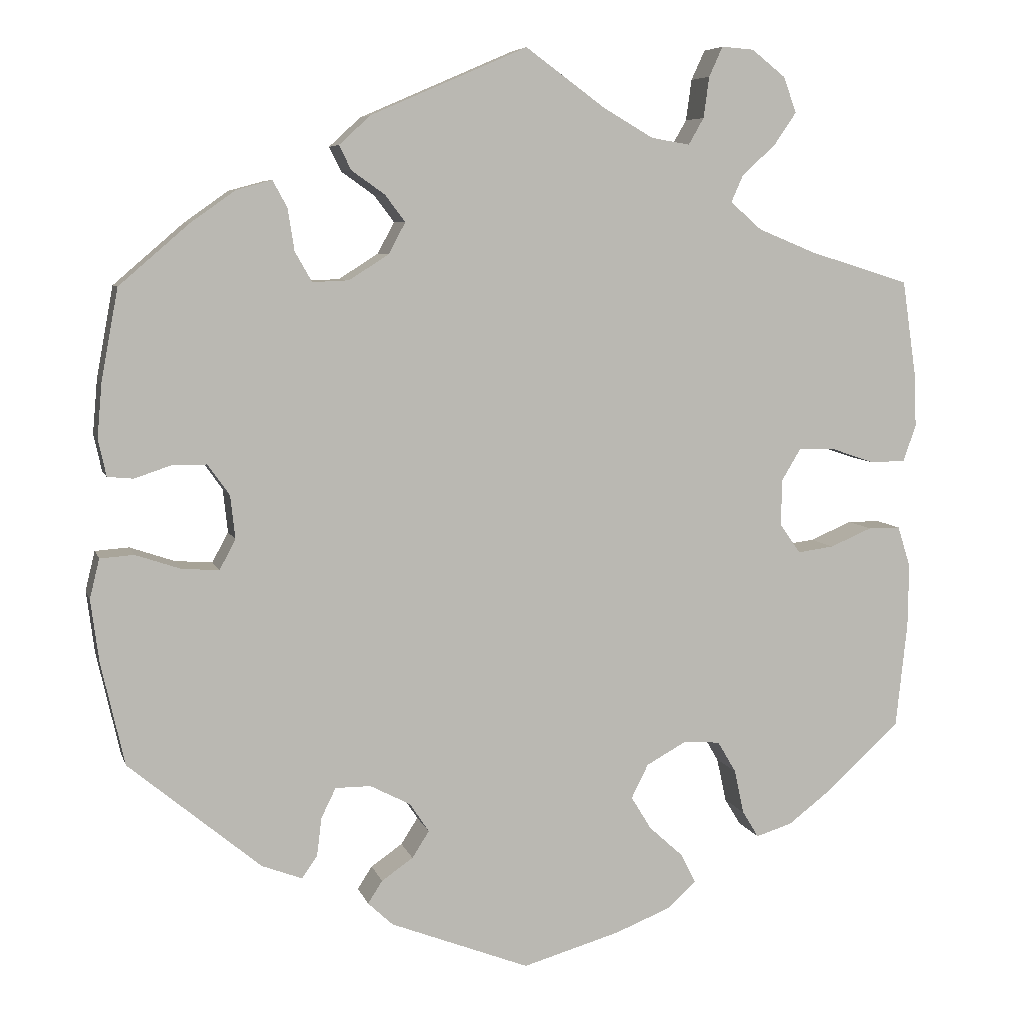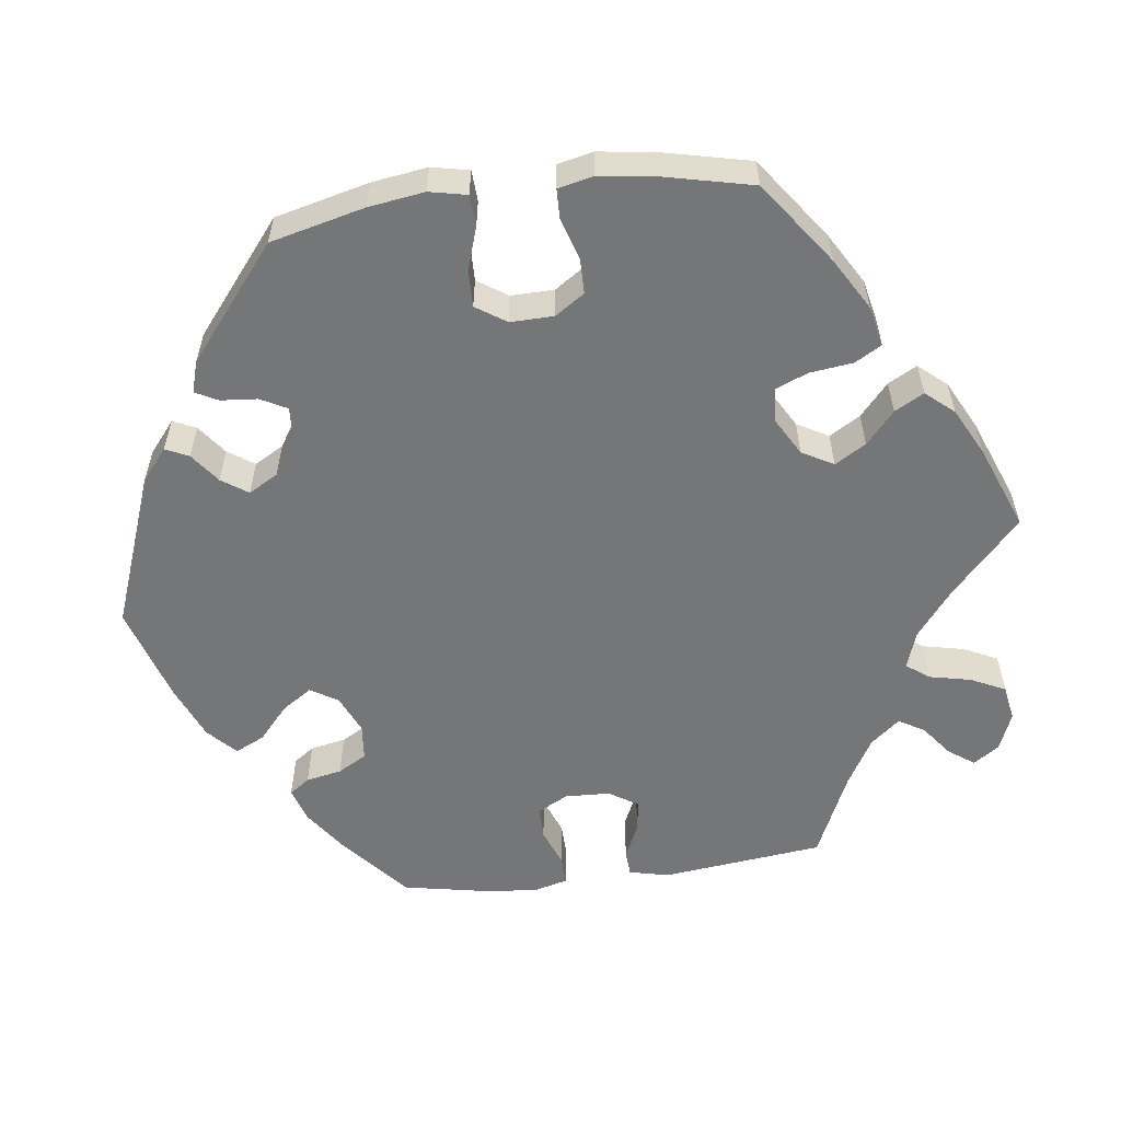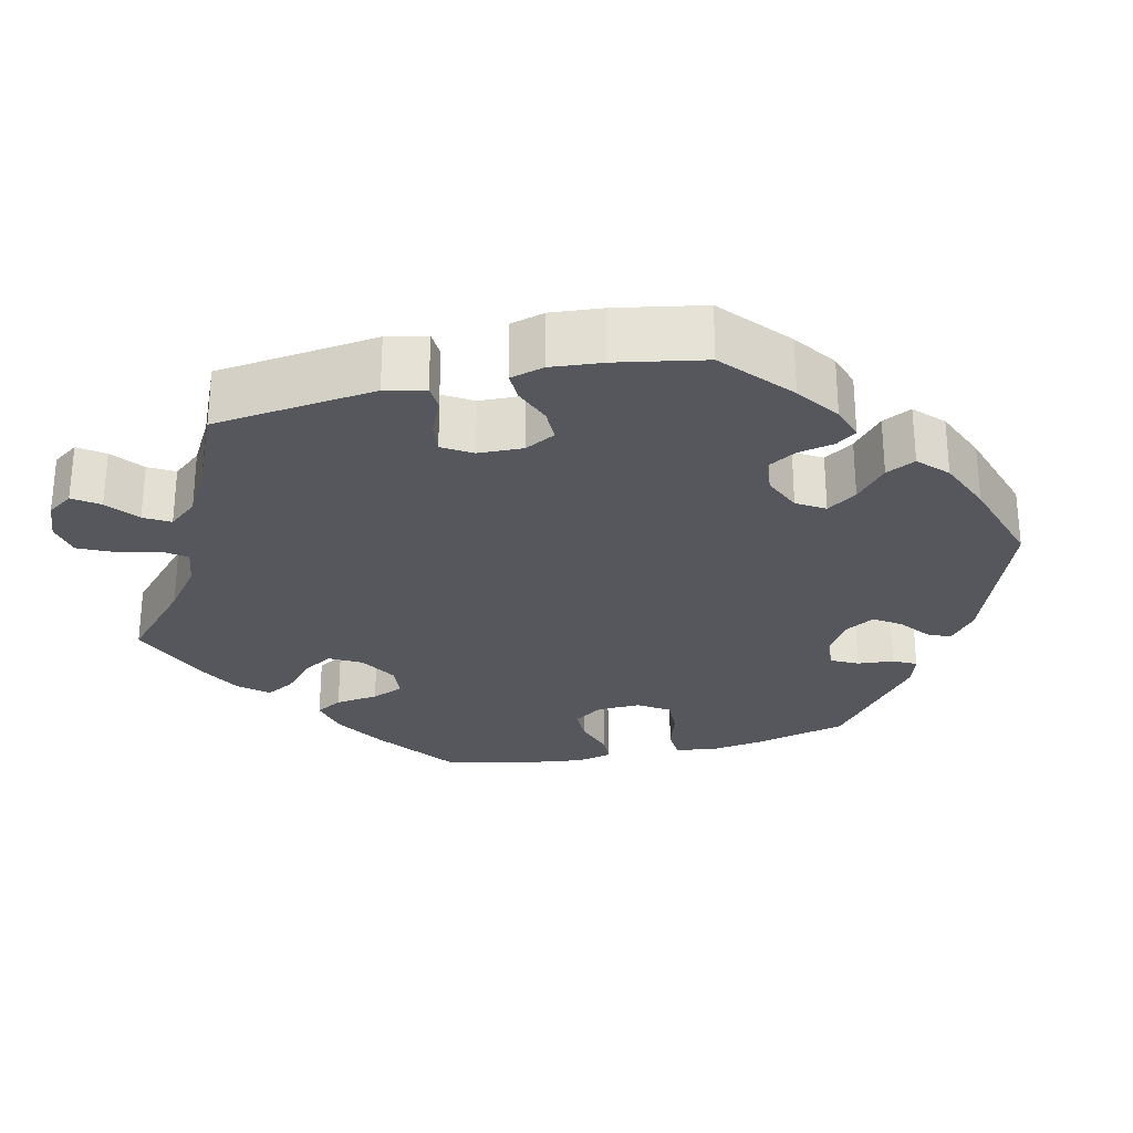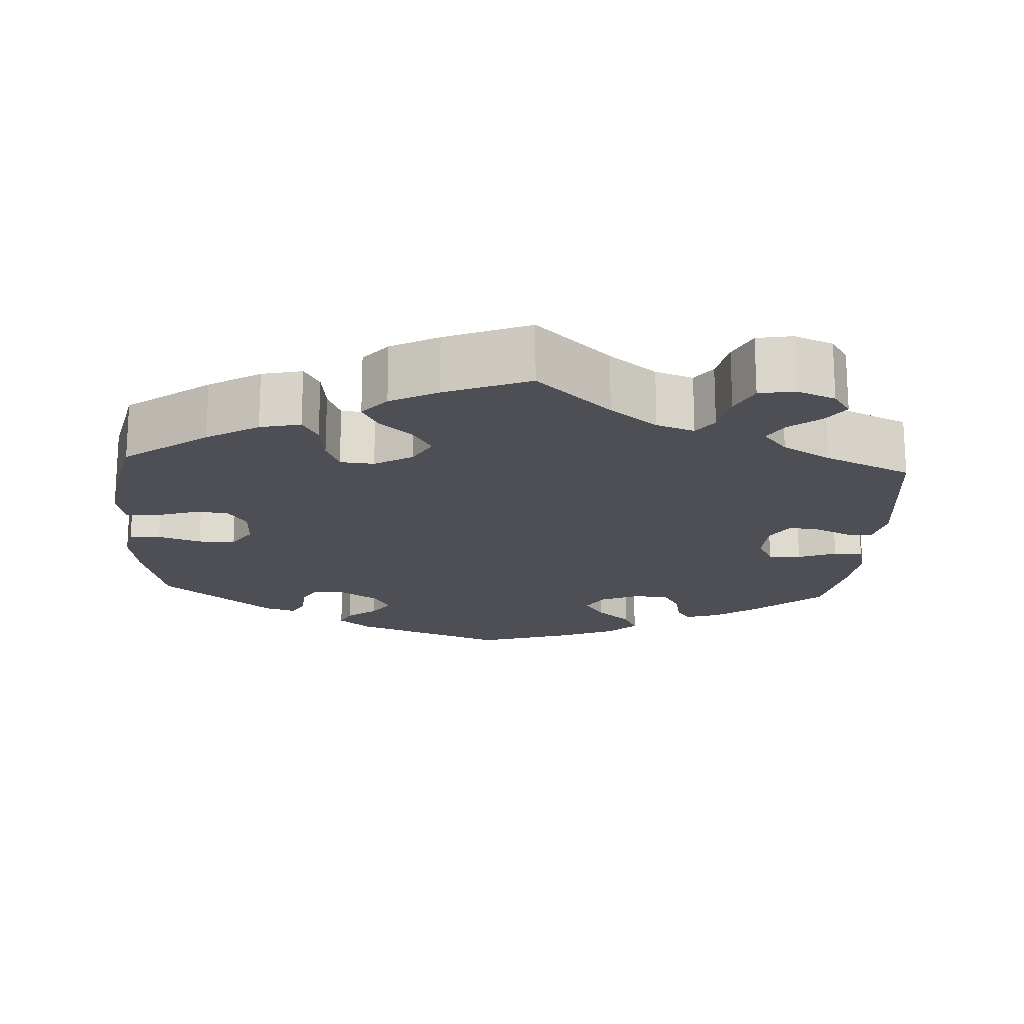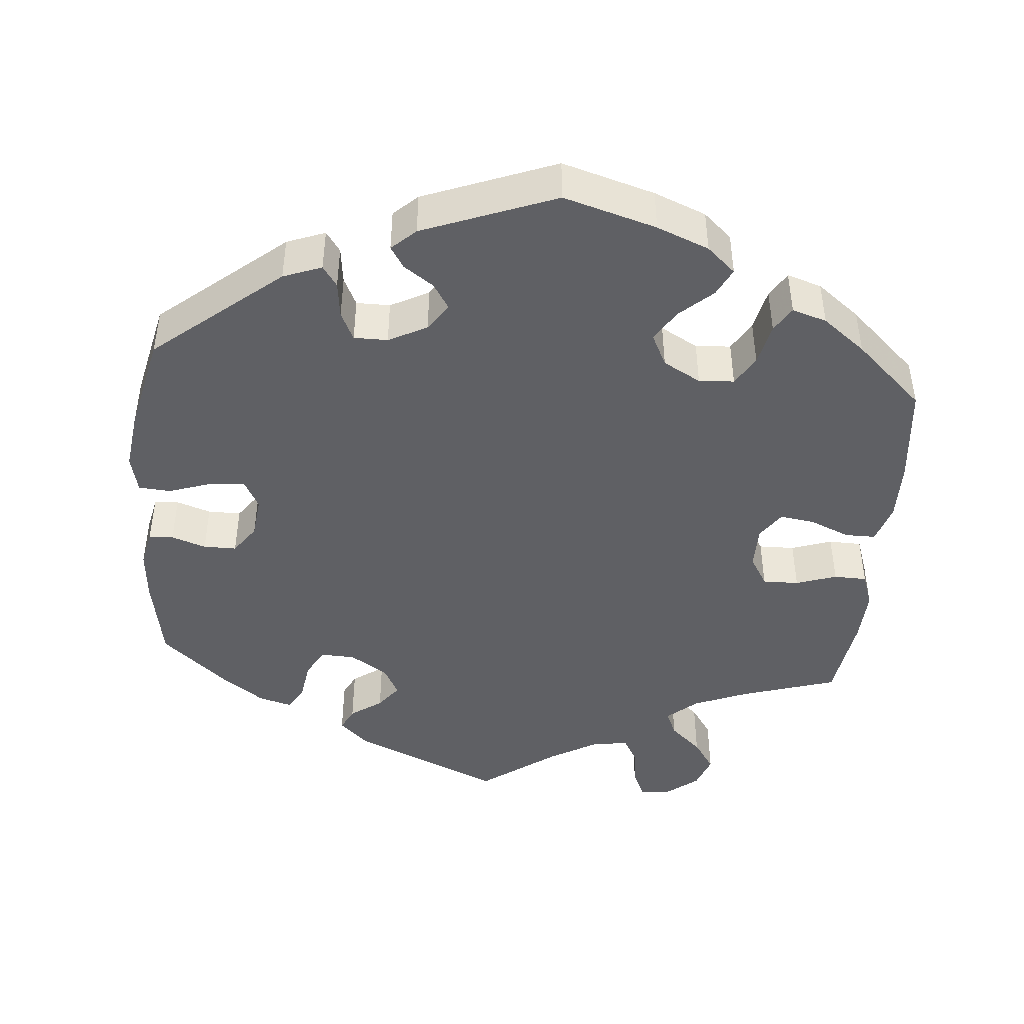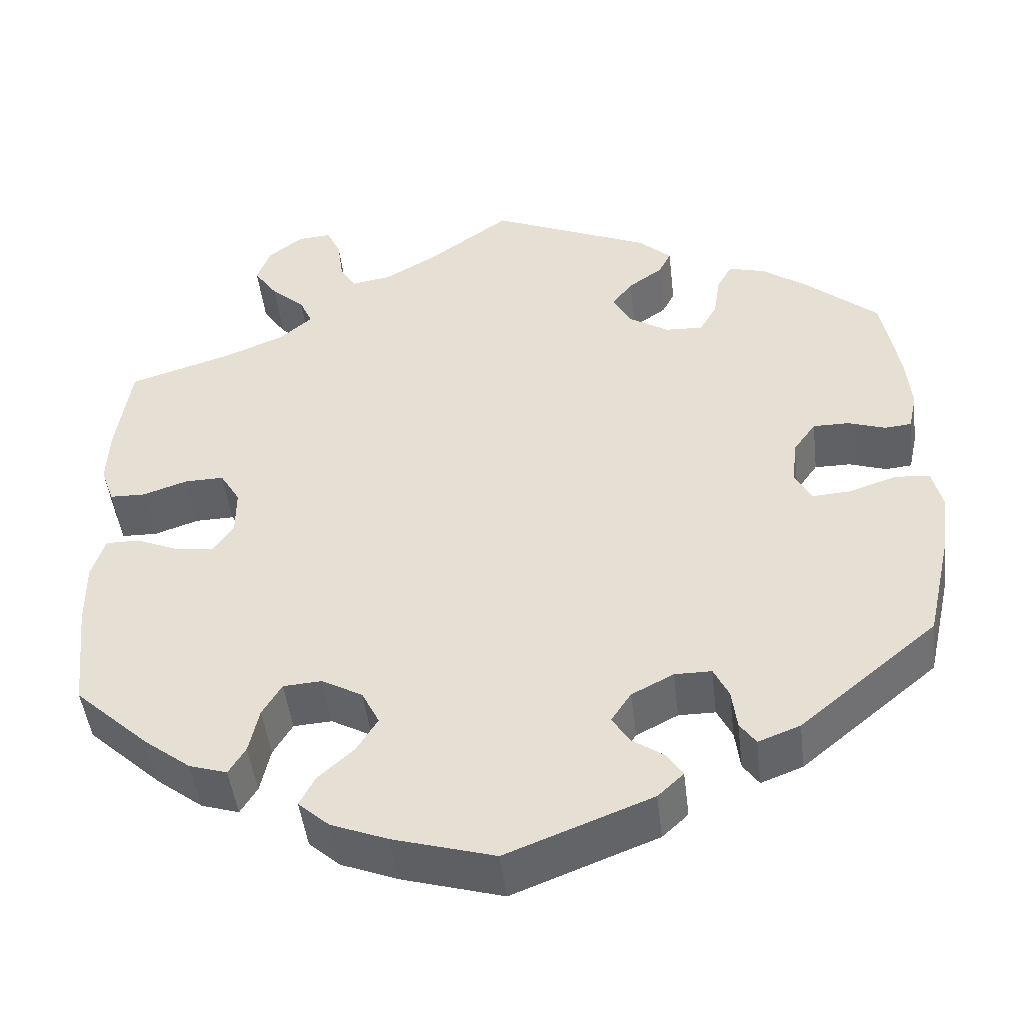
<metadata>
{"format":"obj","ext":"obj","renderer":"f3d","projection":"perspective","resolution":1024,"background":"white","views":[{"elev":6.8,"azim":165.9,"up":"+Z"},{"elev":-56.8,"azim":-142.8,"up":"+Y"},{"elev":-27.5,"azim":43.4,"up":"+Y"},{"elev":-18.4,"azim":-63.4,"up":"+Y"},{"elev":-44.8,"azim":174.9,"up":"+Y"},{"elev":-47.1,"azim":6.7,"up":"+Z"}]}
</metadata>
<code>
v -0.515 0.07 -0.158
v -0.516 0.07 -0.08
v -0.5 0.07 -0.029
v -0.46 0.07 -0.029
v -0.408 0.07 -0.051
v -0.363 0.07 -0.057
v -0.338 0.07 -0.021
v -0.338 0.07 0.036
v -0.362 0.07 0.076
v -0.409 0.07 0.075
v -0.462 0.07 0.057
v -0.505 0.07 0.058
v -0.521 0.07 0.103
v -0.518 0.07 0.172
v -0.501 0.07 0.288
v -0.376 0.07 0.327
v -0.305 0.07 0.356
v -0.266 0.07 0.39
v -0.281 0.07 0.424
v -0.322 0.07 0.461
v -0.35 0.07 0.502
v -0.334 0.07 0.546
v -0.292 0.07 0.579
v -0.252 0.07 0.582
v -0.235 0.07 0.545
v -0.228 0.07 0.494
v -0.209 0.07 0.461
v -0.161 0.07 0.469
v -0.099 0.07 0.505
v 0 0.07 0.577
v 0.194 0.07 0.493
v 0.233 0.07 0.457
v 0.218 0.07 0.427
v 0.177 0.07 0.398
v 0.152 0.07 0.365
v 0.173 0.07 0.326
v 0.222 0.07 0.295
v 0.267 0.07 0.293
v 0.288 0.07 0.33
v 0.296 0.07 0.382
v 0.314 0.07 0.415
v 0.358 0.07 0.403
v 0.413 0.07 0.364
v 0.5 0.07 0.289
v 0.521 0.07 0.176
v 0.527 0.07 0.109
v 0.517 0.07 0.063
v 0.485 0.07 0.06
v 0.44 0.07 0.075
v 0.397 0.07 0.075
v 0.37 0.07 0.037
v 0.364 0.07 -0.017
v 0.384 0.07 -0.054
v 0.43 0.07 -0.051
v 0.486 0.07 -0.032
v 0.528 0.07 -0.035
v 0.54 0.07 -0.084
v 0.53 0.07 -0.161
v 0.501 0.07 -0.289
v 0.337 0.07 -0.425
v 0.287 0.07 -0.444
v 0.268 0.07 -0.417
v 0.262 0.07 -0.369
v 0.244 0.07 -0.332
v 0.2 0.07 -0.332
v 0.15 0.07 -0.358
v 0.126 0.07 -0.394
v 0.147 0.07 -0.427
v 0.186 0.07 -0.454
v 0.204 0.07 -0.482
v 0.173 0.07 -0.511
v 0 0.07 -0.578
v -0.121 0.07 -0.543
v -0.189 0.07 -0.516
v -0.226 0.07 -0.483
v -0.208 0.07 -0.447
v -0.165 0.07 -0.408
v -0.14 0.07 -0.367
v -0.161 0.07 -0.325
v -0.21 0.07 -0.298
v -0.256 0.07 -0.301
v -0.279 0.07 -0.34
v -0.291 0.07 -0.395
v -0.311 0.07 -0.428
v -0.356 0.07 -0.414
v -0.412 0.07 -0.371
v -0.501 0.07 -0.289
v -0.515 0 -0.158
v -0.516 0 -0.08
v -0.5 0 -0.029
v -0.46 0 -0.029
v -0.408 0 -0.051
v -0.363 0 -0.057
v -0.338 0 -0.021
v -0.338 0 0.036
v -0.362 0 0.076
v -0.409 0 0.075
v -0.462 0 0.057
v -0.505 0 0.058
v -0.521 0 0.103
v -0.518 0 0.172
v -0.501 0 0.288
v -0.376 0 0.327
v -0.305 0 0.356
v -0.266 0 0.39
v -0.281 0 0.424
v -0.322 0 0.461
v -0.35 0 0.502
v -0.334 0 0.546
v -0.292 0 0.579
v -0.252 0 0.582
v -0.235 0 0.545
v -0.228 0 0.494
v -0.209 0 0.461
v -0.161 0 0.469
v -0.099 0 0.505
v 0 0 0.577
v 0.194 0 0.493
v 0.233 0 0.457
v 0.218 0 0.427
v 0.177 0 0.398
v 0.152 0 0.365
v 0.173 0 0.326
v 0.222 0 0.295
v 0.267 0 0.293
v 0.288 0 0.33
v 0.296 0 0.382
v 0.314 0 0.415
v 0.358 0 0.403
v 0.413 0 0.364
v 0.5 0 0.289
v 0.521 0 0.176
v 0.527 0 0.109
v 0.517 0 0.063
v 0.485 0 0.06
v 0.44 0 0.075
v 0.397 0 0.075
v 0.37 0 0.037
v 0.364 0 -0.017
v 0.384 0 -0.054
v 0.43 0 -0.051
v 0.486 0 -0.032
v 0.528 0 -0.035
v 0.54 0 -0.084
v 0.53 0 -0.161
v 0.501 0 -0.289
v 0.337 0 -0.425
v 0.287 0 -0.444
v 0.268 0 -0.417
v 0.262 0 -0.369
v 0.244 0 -0.332
v 0.2 0 -0.332
v 0.15 0 -0.358
v 0.126 0 -0.394
v 0.147 0 -0.427
v 0.186 0 -0.454
v 0.204 0 -0.482
v 0.173 0 -0.511
v 0 0 -0.578
v -0.121 0 -0.543
v -0.189 0 -0.516
v -0.226 0 -0.483
v -0.208 0 -0.447
v -0.165 0 -0.408
v -0.14 0 -0.367
v -0.161 0 -0.325
v -0.21 0 -0.298
v -0.256 0 -0.301
v -0.279 0 -0.34
v -0.291 0 -0.395
v -0.311 0 -0.428
v -0.356 0 -0.414
v -0.412 0 -0.371
v -0.501 0 -0.289
f 82 83 84 85
f 81 82 85 86
f 74 75 76 77
f 74 77 78
f 73 74 78
f 72 73 78
f 71 72 78 79
f 68 69 70 71
f 67 68 71 79
f 60 61 62 63
f 60 63 64
f 59 60 64
f 58 59 64 65
f 54 55 56 57
f 53 54 57 58
f 46 47 48 49
f 46 49 50
f 45 46 50
f 44 45 50
f 43 44 50 51
f 39 40 41 42
f 38 39 42 43
f 31 32 33 34
f 29 30 31 34
f 28 29 34 35
f 27 28 35 36
f 23 24 25 26
f 23 26 27
f 22 23 27
f 19 20 21 22
f 18 19 22 27
f 13 14 15 16
f 13 16 17
f 10 11 12 13
f 9 10 13 17
f 8 9 17 18
f 2 3 4 5
f 2 5 6
f 1 2 6
f 81 86 87 1
f 66 67 79 80
f 65 66 80
f 53 58 65 80
f 52 53 80 81
f 51 52 81 1
f 38 43 51 1
f 18 27 36 37
f 7 8 18 37
f 6 7 37 38
f 1 6 38
f 172 171 170 169
f 173 172 169 168
f 164 163 162 161
f 165 164 161
f 165 161 160
f 165 160 159
f 166 165 159 158
f 158 157 156 155
f 166 158 155 154
f 150 149 148 147
f 151 150 147
f 151 147 146
f 152 151 146 145
f 144 143 142 141
f 145 144 141 140
f 136 135 134 133
f 137 136 133
f 137 133 132
f 137 132 131
f 138 137 131 130
f 129 128 127 126
f 130 129 126 125
f 121 120 119 118
f 121 118 117 116
f 122 121 116 115
f 123 122 115 114
f 113 112 111 110
f 114 113 110
f 114 110 109
f 109 108 107 106
f 114 109 106 105
f 103 102 101 100
f 104 103 100
f 100 99 98 97
f 104 100 97 96
f 105 104 96 95
f 92 91 90 89
f 93 92 89
f 93 89 88
f 88 174 173 168
f 167 166 154 153
f 167 153 152
f 167 152 145 140
f 168 167 140 139
f 88 168 139 138
f 88 138 130 125
f 124 123 114 105
f 124 105 95 94
f 125 124 94 93
f 125 93 88
f 1 88 89 2
f 2 89 90 3
f 3 90 91 4
f 4 91 92 5
f 5 92 93 6
f 6 93 94 7
f 7 94 95 8
f 8 95 96 9
f 9 96 97 10
f 10 97 98 11
f 11 98 99 12
f 12 99 100 13
f 13 100 101 14
f 14 101 102 15
f 15 102 103 16
f 16 103 104 17
f 17 104 105 18
f 18 105 106 19
f 19 106 107 20
f 20 107 108 21
f 21 108 109 22
f 22 109 110 23
f 23 110 111 24
f 24 111 112 25
f 25 112 113 26
f 26 113 114 27
f 27 114 115 28
f 28 115 116 29
f 29 116 117 30
f 30 117 118 31
f 31 118 119 32
f 32 119 120 33
f 33 120 121 34
f 34 121 122 35
f 35 122 123 36
f 36 123 124 37
f 37 124 125 38
f 38 125 126 39
f 39 126 127 40
f 40 127 128 41
f 41 128 129 42
f 42 129 130 43
f 43 130 131 44
f 44 131 132 45
f 45 132 133 46
f 46 133 134 47
f 47 134 135 48
f 48 135 136 49
f 49 136 137 50
f 50 137 138 51
f 51 138 139 52
f 52 139 140 53
f 53 140 141 54
f 54 141 142 55
f 55 142 143 56
f 56 143 144 57
f 57 144 145 58
f 58 145 146 59
f 59 146 147 60
f 60 147 148 61
f 61 148 149 62
f 62 149 150 63
f 63 150 151 64
f 64 151 152 65
f 65 152 153 66
f 66 153 154 67
f 67 154 155 68
f 68 155 156 69
f 69 156 157 70
f 70 157 158 71
f 71 158 159 72
f 72 159 160 73
f 73 160 161 74
f 74 161 162 75
f 75 162 163 76
f 76 163 164 77
f 77 164 165 78
f 78 165 166 79
f 79 166 167 80
f 80 167 168 81
f 81 168 169 82
f 82 169 170 83
f 83 170 171 84
f 84 171 172 85
f 85 172 173 86
f 86 173 174 87
f 87 174 88 1

</code>
